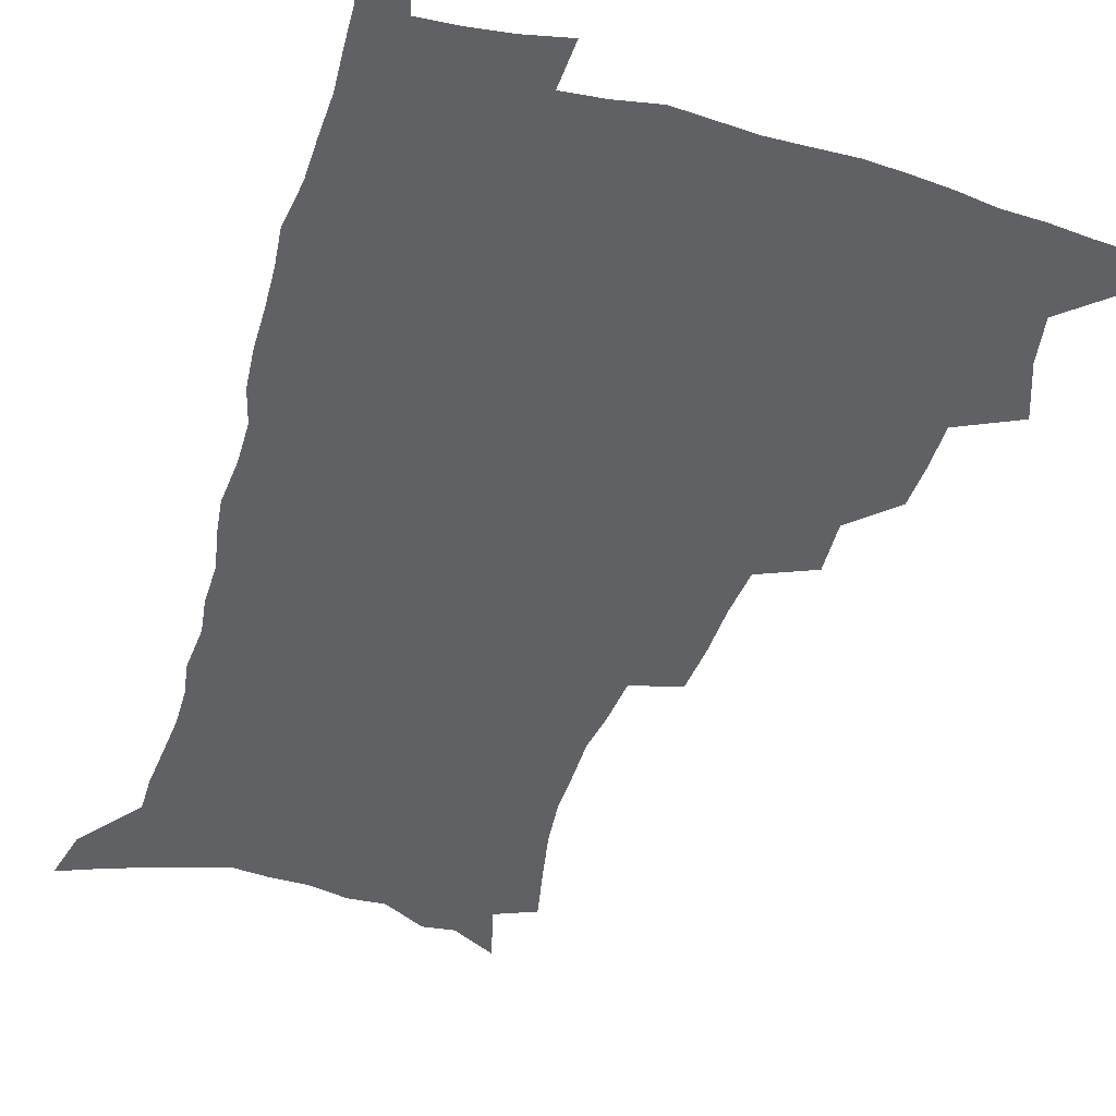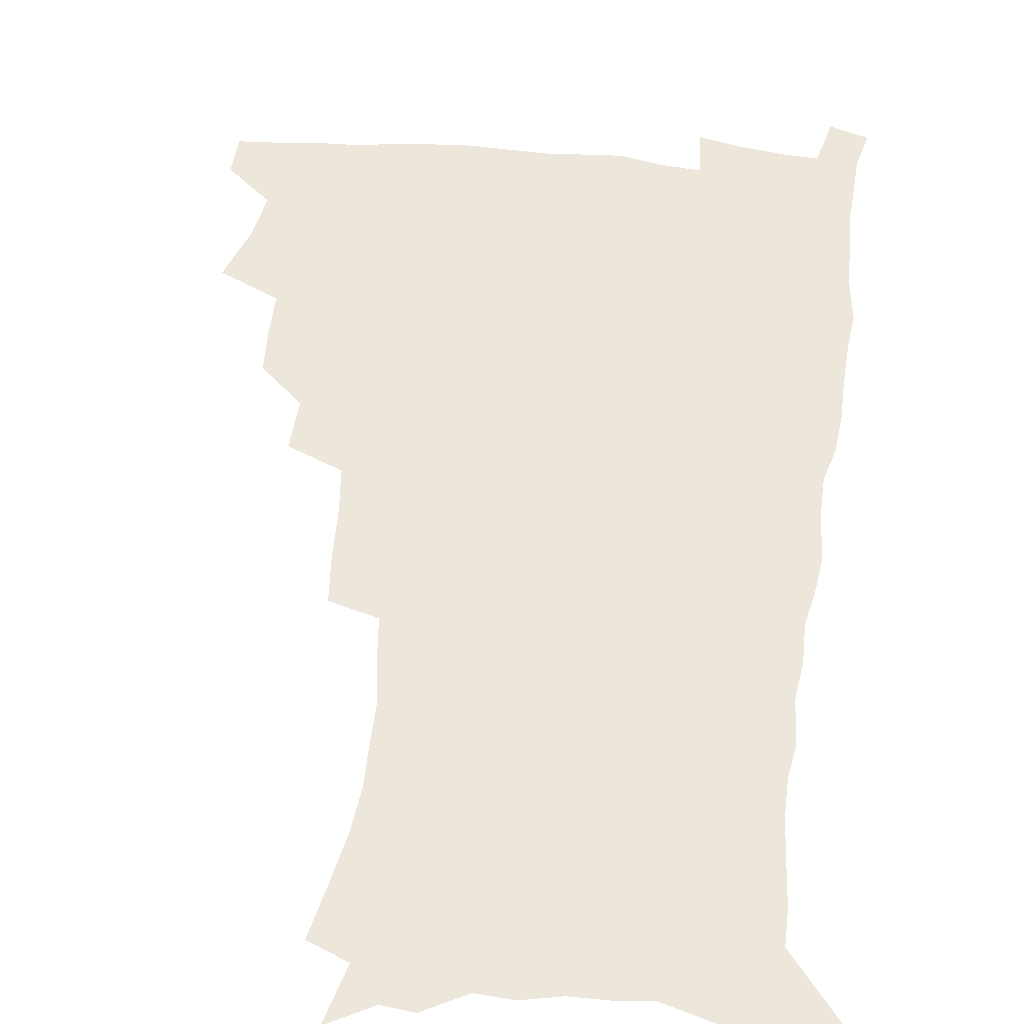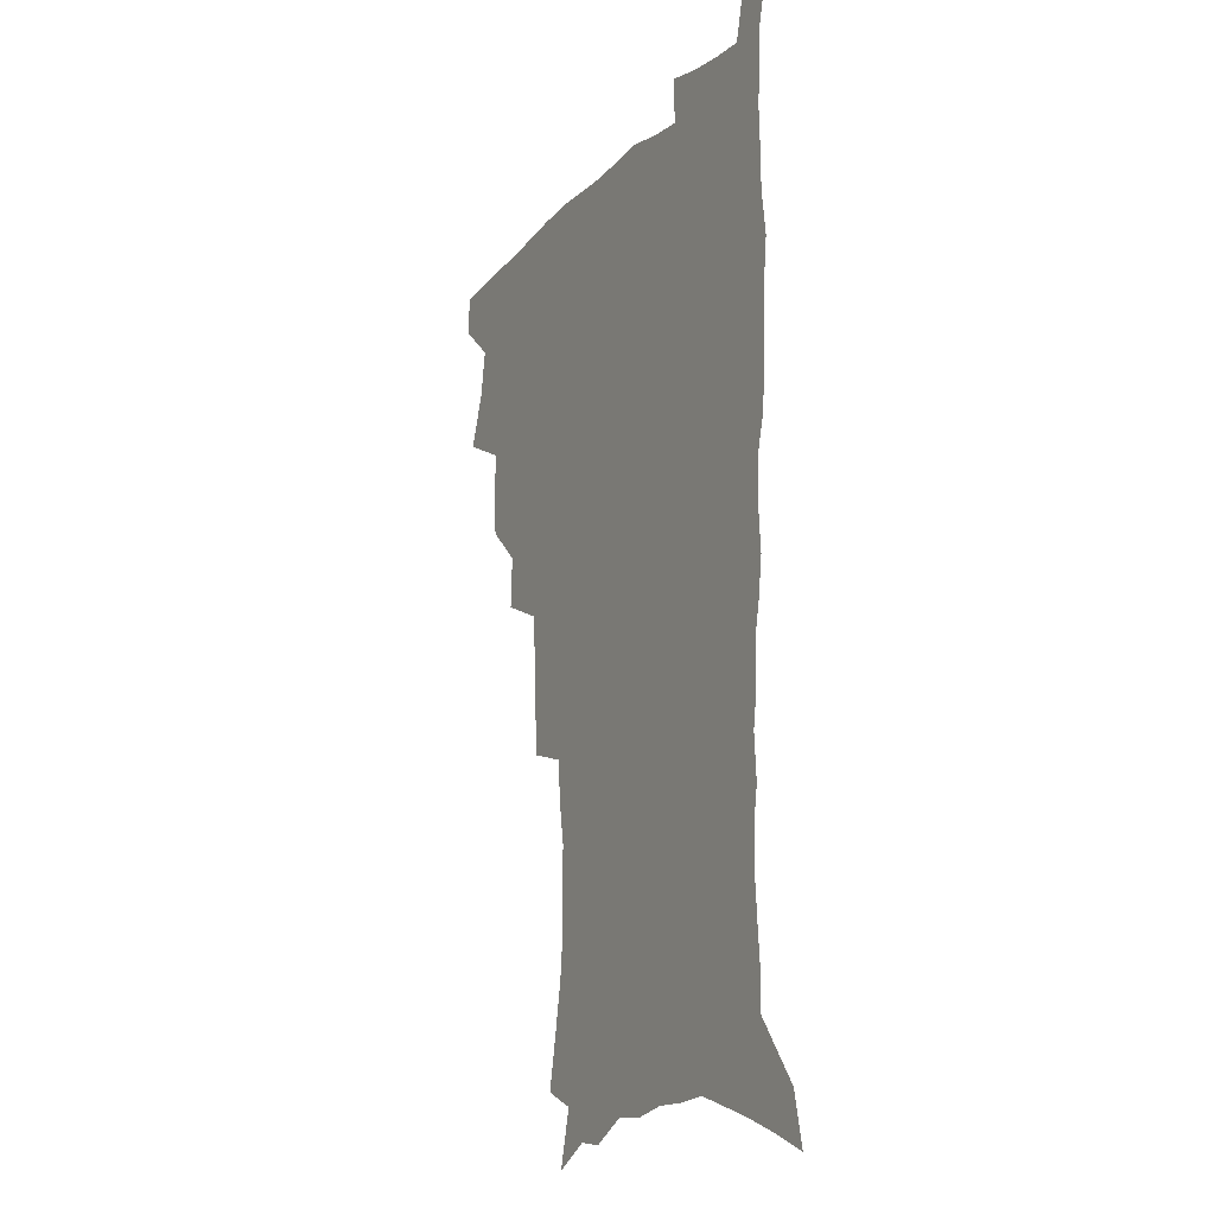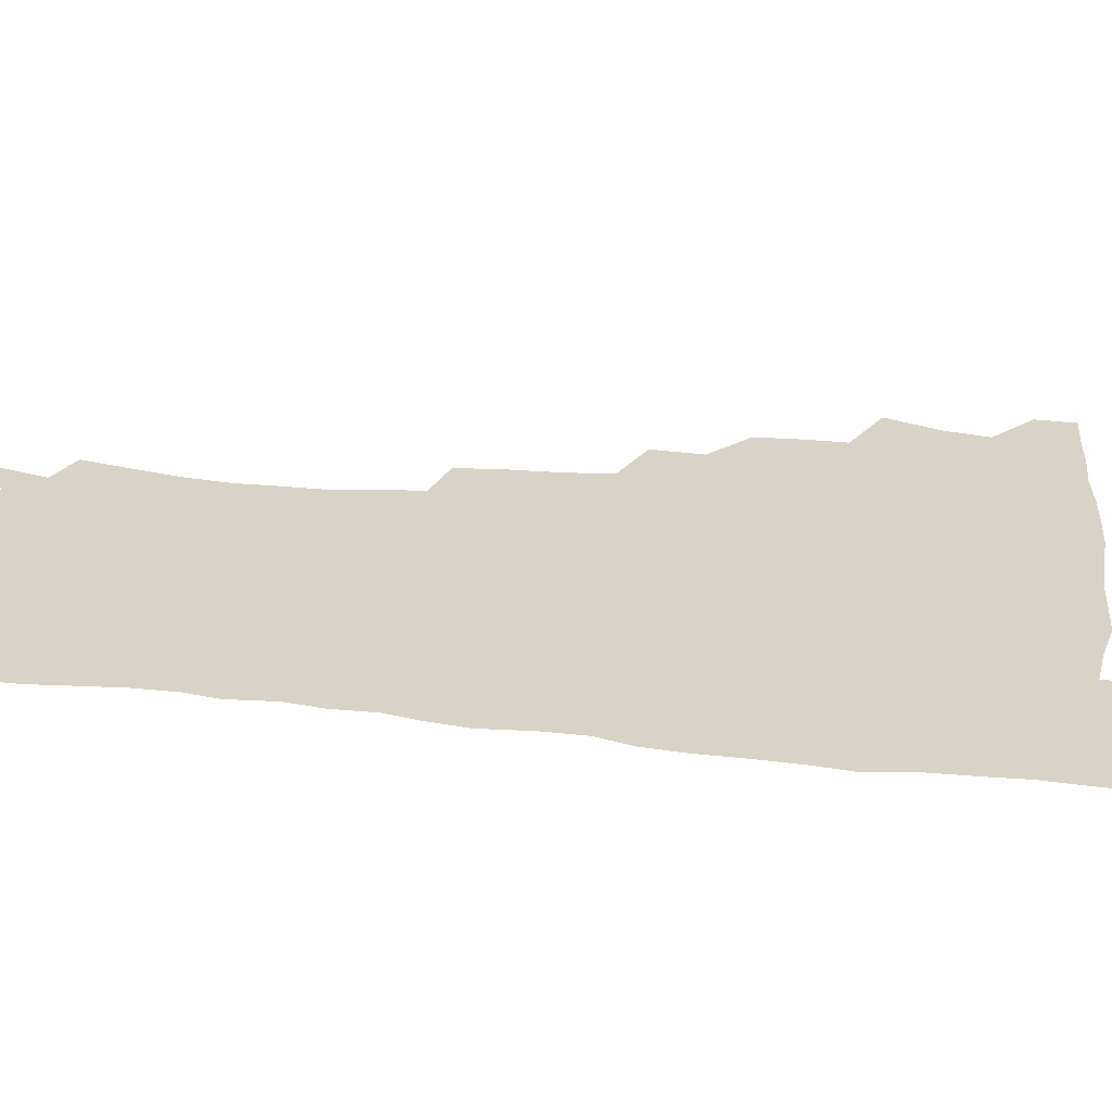
<metadata>
{"format":"obj","ext":"obj","renderer":"f3d","projection":"perspective","resolution":1024,"background":"white","views":[{"elev":-46.2,"azim":163.0,"up":"+Z"},{"elev":53.4,"azim":6.6,"up":"+Z"},{"elev":-15.1,"azim":62.2,"up":"+Y"},{"elev":28.0,"azim":98.7,"up":"+Z"}]}
</metadata>
<code>
v 480.8 505.7 0
v 481.4 521 0
v 487.2 453.1 0
v 494.7 474 0
v 497.7 491.4 0
v 498.2 506.8 0
v 496.9 522 0
v 510.1 409.2 0
v 509.3 425.8 0
v 509.4 442.7 0
v 512.9 461.4 0
v 513.6 477.2 0
v 515.2 493.1 0
v 514.1 507.7 0
v 511.9 523.6 0
v 525.2 374.8 0
v 526.3 394.6 0
v 527.8 413.8 0
v 528.9 431.5 0
v 527.8 446.8 0
v 529 462.9 0
v 529.7 478.5 0
v 530.8 494 0
v 529.1 508.9 0
v 527.4 524.2 0
v 549.7 310.6 0
v 548.1 328.6 0
v 547.5 348.3 0
v 545.7 366.2 0
v 544.4 383.6 0
v 546.7 403.8 0
v 544.2 417.8 0
v 547.8 437.2 0
v 547.4 451.5 0
v 546.2 465.7 0
v 546.4 480.5 0
v 546.1 494.8 0
v 544.5 509.4 0
v 541.9 526.5 0
v 562.5 183.5 0
v 566.6 202.9 0
v 570.4 222.7 0
v 572.2 240 0
v 572 255.2 0
v 572.1 273 0
v 569.7 287.5 0
v 567.9 305.5 0
v 565.7 322.4 0
v 564.3 339.6 0
v 562.6 356 0
v 561.9 373.5 0
v 561.2 390.1 0
v 561.6 407.2 0
v 560.9 422.2 0
v 561.8 438.1 0
v 562.3 453.4 0
v 562.3 467.8 0
v 561.7 481.8 0
v 560.5 495.9 0
v 558.9 510.9 0
v 556.4 528 0
v 571.8 155.3 0
v 577.6 177.3 0
v 576.9 190 0
v 583.9 216 0
v 585.2 232.9 0
v 585.7 249.3 0
v 585.4 265.3 0
v 583.9 280 0
v 583 297.7 0
v 581.8 314.8 0
v 580.5 331.3 0
v 578.5 345.9 0
v 577.5 362.2 0
v 576.6 378.1 0
v 576.2 394.1 0
v 576.8 410.7 0
v 577.2 426.1 0
v 576.9 440.3 0
v 577.1 455 0
v 576.5 468.9 0
v 575.7 482.7 0
v 575 496.6 0
v 573.9 510.9 0
v 571 529 0
v 588.3 164.3 0
v 591.1 182.1 0
v 593.4 200.9 0
v 598.2 224.7 0
v 598.4 240.5 0
v 598.5 256.9 0
v 597.7 272.2 0
v 595.9 285.6 0
v 595.3 302.9 0
v 594.1 318.4 0
v 593.1 334.9 0
v 592.4 351.1 0
v 591.3 366 0
v 591.1 382.8 0
v 591 398.2 0
v 590.9 412.8 0
v 591.7 428.7 0
v 590.7 441.5 0
v 591.1 456.1 0
v 591.4 469.8 0
v 589.9 483.7 0
v 589.1 497.4 0
v 588.1 511.7 0
v 586 528.5 0
v 600.2 162.9 0
v 607.6 193.5 0
v 609.8 213.3 0
v 610.1 228.9 0
v 609.2 241.3 0
v 610 260.6 0
v 609.2 275.7 0
v 608.6 292.2 0
v 607.5 307.3 0
v 606.6 322.2 0
v 605.8 338 0
v 605.3 354 0
v 604.3 367.8 0
v 604.1 383.2 0
v 603.9 398 0
v 604.4 414.6 0
v 604.5 429 0
v 604.2 442.2 0
v 604.7 456.7 0
v 604.8 470.4 0
v 604.2 484 0
v 603 498.4 0
v 602.5 512.5 0
v 600.9 528.2 0
v 616.3 171.5 0
v 620.5 197.2 0
v 621.5 215.1 0
v 622 232.2 0
v 621.9 248 0
v 621.4 262.7 0
v 620.8 278 0
v 620.1 293.5 0
v 619.3 308 0
v 619.2 326.9 0
v 618.5 340.8 0
v 618 356.1 0
v 617.2 369.2 0
v 617.5 385.5 0
v 617.6 400.8 0
v 617.6 415.6 0
v 617.6 429.2 0
v 617.8 443.2 0
v 618.5 457.8 0
v 618.3 470.8 0
v 618.4 484.3 0
v 618.5 497.8 0
v 617.4 512 0
v 615.1 529.3 0
v 630.2 170.6 0
v 632.7 196.9 0
v 633.4 216.6 0
v 633.6 234.4 0
v 633.4 249.2 0
v 633 265.2 0
v 632.5 280.6 0
v 632 296.2 0
v 631.5 311.3 0
v 631.3 325.7 0
v 630.7 341.3 0
v 630.4 356.7 0
v 630.4 372.6 0
v 630.3 386.1 0
v 630.4 401.2 0
v 630.6 416.3 0
v 630.8 429.5 0
v 630.9 443.4 0
v 631.5 457.4 0
v 631.8 470.7 0
v 632.1 484.2 0
v 632.4 497.6 0
v 631.6 512.3 0
v 629.4 530.3 0
v 644.8 173.7 0
v 645.3 196.5 0
v 645.2 217.1 0
v 645 234.4 0
v 644.9 248.9 0
v 644.5 265.5 0
v 644.2 279.4 0
v 643.6 295.4 0
v 643.1 313.8 0
v 643.2 326 0
v 643.1 339.9 0
v 642.8 356.2 0
v 642.9 371.6 0
v 642.9 387 0
v 643.3 401.1 0
v 643.7 415 0
v 643.8 429.8 0
v 643.9 444.2 0
v 644.9 456.9 0
v 645.3 470.2 0
v 645.7 484.1 0
v 646 497.6 0
v 645.9 511.7 0
v 645.4 527.3 0
v 659.1 173.9 0
v 658.1 196 0
v 657.4 214.8 0
v 656.7 232.8 0
v 657.1 245.9 0
v 656 264.7 0
v 655.7 280.1 0
v 655.4 295.7 0
v 655.1 311.3 0
v 655.1 326 0
v 655.2 339.9 0
v 655.1 356.7 0
v 655.4 370.9 0
v 656.4 383.9 0
v 656.1 399.9 0
v 656.8 413.7 0
v 657.2 428.2 0
v 658.3 441.6 0
v 658.2 456.4 0
v 658.7 470 0
v 659.3 483.5 0
v 659.6 497.4 0
v 660.1 511.2 0
v 660.2 525.9 0
v 659.2 543.8 0
v 672.9 175.2 0
v 671 194.2 0
v 669.5 213.5 0
v 668.7 230.3 0
v 668.6 245.4 0
v 668.1 261.4 0
v 667.4 278.5 0
v 667.6 293 0
v 666.8 310.2 0
v 667.2 324.3 0
v 667.2 339.7 0
v 668.2 353.3 0
v 668.2 368.5 0
v 669.1 382.5 0
v 670.6 395.7 0
v 670.2 411.4 0
v 670.8 426.3 0
v 671.7 440.2 0
v 671.2 456.1 0
v 672.3 469.2 0
v 672.9 482.9 0
v 673.6 496.7 0
v 674.1 510.7 0
v 674.7 525.2 0
v 675.2 540.4 0
v 687.8 170.9 0
v 684.7 190.5 0
v 682.5 209.4 0
v 681.1 226.7 0
v 681 241.7 0
v 680.3 258.2 0
v 680.2 273.5 0
v 680.2 289 0
v 680.2 304.6 0
v 679.5 321.4 0
v 680.6 335.1 0
v 681.6 349.1 0
v 682.1 363.9 0
v 682.3 379.3 0
v 684.2 392.6 0
v 682.6 411.2 0
v 685.4 423.4 0
v 685.8 438 0
v 686.2 452.8 0
v 686.6 467.2 0
v 687.2 481.5 0
v 687.7 495.8 0
v 688.2 510 0
v 689.2 524.1 0
v 690.4 538.4 0
v 702.5 166.4 0
v 699 185.4 0
v 696 204.6 0
v 695.3 220.1 0
v 694.4 235.9 0
v 693.6 252.2 0
v 692.7 269 0
v 693.5 283.2 0
v 693.6 298.7 0
v 693.3 314.9 0
v 694.5 329 0
v 696.5 342.6 0
v 695.3 360.1 0
v 696.1 374.9 0
v 699.2 387.7 0
v 698.4 405 0
v 699.2 420 0
v 701.3 433.9 0
v 700.4 450.4 0
v 701.2 464.9 0
v 701.7 479.7 0
v 702.8 494 0
v 702.6 508.9 0
v 704.1 523.1 0
v 704.8 537.5 0
v 709.2 555.4 0
v 717.8 161.1 0
v 712.3 182.5 0
v 710.7 198 0
v 710.8 211.7 0
v 709.4 227.7 0
v 708.1 244.2 0
v 708.3 259 0
v 710.3 271.9 0
v 709 289.4 0
v 711 303.2 0
v 710.8 319.5 0
v 713.5 332.8 0
v 715.4 347.6 0
v 714 365.4 0
v 714.3 381.7 0
v 718 395.3 0
v 719.4 410.8 0
v 719.6 426.9 0
v 720.3 442.8 0
v 721.9 457.9 0
v 719.5 475.5 0
v 719.2 491.3 0
v 718.6 507.1 0
v 719.5 521.7 0
v 720.2 536.4 0
v 723.7 550.8 0
v 733.8 154.7 0
v 729.2 174.4 0
f 5 6 1
f 1 6 2
f 6 7 2
f 10 11 3
f 3 11 4
f 11 12 4
f 4 12 5
f 12 13 5
f 5 13 6
f 13 14 6
f 6 14 7
f 14 15 7
f 17 18 8
f 8 18 9
f 18 19 9
f 9 19 10
f 19 20 10
f 10 20 11
f 20 21 11
f 11 21 12
f 21 22 12
f 12 22 13
f 22 23 13
f 13 23 14
f 23 24 14
f 14 24 15
f 24 25 15
f 29 30 16
f 16 30 17
f 30 31 17
f 17 31 18
f 31 32 18
f 18 32 19
f 32 33 19
f 19 33 20
f 33 34 20
f 20 34 21
f 34 35 21
f 21 35 22
f 35 36 22
f 22 36 23
f 36 37 23
f 23 37 24
f 37 38 24
f 24 38 25
f 38 39 25
f 47 48 26
f 26 48 27
f 48 49 27
f 27 49 28
f 49 50 28
f 28 50 29
f 50 51 29
f 29 51 30
f 51 52 30
f 30 52 31
f 52 53 31
f 31 53 32
f 53 54 32
f 32 54 33
f 54 55 33
f 33 55 34
f 55 56 34
f 34 56 35
f 56 57 35
f 35 57 36
f 57 58 36
f 36 58 37
f 58 59 37
f 37 59 38
f 59 60 38
f 38 60 39
f 60 61 39
f 63 64 40
f 40 64 41
f 64 65 41
f 41 65 42
f 65 66 42
f 42 66 43
f 66 67 43
f 43 67 44
f 67 68 44
f 44 68 45
f 68 69 45
f 45 69 46
f 69 70 46
f 46 70 47
f 70 71 47
f 47 71 48
f 71 72 48
f 48 72 49
f 72 73 49
f 49 73 50
f 73 74 50
f 50 74 51
f 74 75 51
f 51 75 52
f 75 76 52
f 52 76 53
f 76 77 53
f 53 77 54
f 77 78 54
f 54 78 55
f 78 79 55
f 55 79 56
f 79 80 56
f 56 80 57
f 80 81 57
f 57 81 58
f 81 82 58
f 58 82 59
f 82 83 59
f 59 83 60
f 83 84 60
f 60 84 61
f 84 85 61
f 62 86 63
f 86 87 63
f 63 87 64
f 87 88 64
f 64 88 65
f 88 89 65
f 65 89 66
f 89 90 66
f 66 90 67
f 90 91 67
f 67 91 68
f 91 92 68
f 68 92 69
f 92 93 69
f 69 93 70
f 93 94 70
f 70 94 71
f 94 95 71
f 71 95 72
f 95 96 72
f 72 96 73
f 96 97 73
f 73 97 74
f 97 98 74
f 74 98 75
f 98 99 75
f 75 99 76
f 99 100 76
f 76 100 77
f 100 101 77
f 77 101 78
f 101 102 78
f 78 102 79
f 102 103 79
f 79 103 80
f 103 104 80
f 80 104 81
f 104 105 81
f 81 105 82
f 105 106 82
f 82 106 83
f 106 107 83
f 83 107 84
f 107 108 84
f 84 108 85
f 108 109 85
f 86 110 87
f 110 111 87
f 87 111 88
f 111 112 88
f 88 112 89
f 112 113 89
f 89 113 90
f 113 114 90
f 90 114 91
f 114 115 91
f 91 115 92
f 115 116 92
f 92 116 93
f 116 117 93
f 93 117 94
f 117 118 94
f 94 118 95
f 118 119 95
f 95 119 96
f 119 120 96
f 96 120 97
f 120 121 97
f 97 121 98
f 121 122 98
f 98 122 99
f 122 123 99
f 99 123 100
f 123 124 100
f 100 124 101
f 124 125 101
f 101 125 102
f 125 126 102
f 102 126 103
f 126 127 103
f 103 127 104
f 127 128 104
f 104 128 105
f 128 129 105
f 105 129 106
f 129 130 106
f 106 130 107
f 130 131 107
f 107 131 108
f 131 132 108
f 108 132 109
f 132 133 109
f 110 134 111
f 134 135 111
f 111 135 112
f 135 136 112
f 112 136 113
f 136 137 113
f 113 137 114
f 137 138 114
f 114 138 115
f 138 139 115
f 115 139 116
f 139 140 116
f 116 140 117
f 140 141 117
f 117 141 118
f 141 142 118
f 118 142 119
f 142 143 119
f 119 143 120
f 143 144 120
f 120 144 121
f 144 145 121
f 121 145 122
f 145 146 122
f 122 146 123
f 146 147 123
f 123 147 124
f 147 148 124
f 124 148 125
f 148 149 125
f 125 149 126
f 149 150 126
f 126 150 127
f 150 151 127
f 127 151 128
f 151 152 128
f 128 152 129
f 152 153 129
f 129 153 130
f 153 154 130
f 130 154 131
f 154 155 131
f 131 155 132
f 155 156 132
f 132 156 133
f 156 157 133
f 134 158 135
f 158 159 135
f 135 159 136
f 159 160 136
f 136 160 137
f 160 161 137
f 137 161 138
f 161 162 138
f 138 162 139
f 162 163 139
f 139 163 140
f 163 164 140
f 140 164 141
f 164 165 141
f 141 165 142
f 165 166 142
f 142 166 143
f 166 167 143
f 143 167 144
f 167 168 144
f 144 168 145
f 168 169 145
f 145 169 146
f 169 170 146
f 146 170 147
f 170 171 147
f 147 171 148
f 171 172 148
f 148 172 149
f 172 173 149
f 149 173 150
f 173 174 150
f 150 174 151
f 174 175 151
f 151 175 152
f 175 176 152
f 152 176 153
f 176 177 153
f 153 177 154
f 177 178 154
f 154 178 155
f 178 179 155
f 155 179 156
f 179 180 156
f 156 180 157
f 180 181 157
f 158 182 159
f 182 183 159
f 159 183 160
f 183 184 160
f 160 184 161
f 184 185 161
f 161 185 162
f 185 186 162
f 162 186 163
f 186 187 163
f 163 187 164
f 187 188 164
f 164 188 165
f 188 189 165
f 165 189 166
f 189 190 166
f 166 190 167
f 190 191 167
f 167 191 168
f 191 192 168
f 168 192 169
f 192 193 169
f 169 193 170
f 193 194 170
f 170 194 171
f 194 195 171
f 171 195 172
f 195 196 172
f 172 196 173
f 196 197 173
f 173 197 174
f 197 198 174
f 174 198 175
f 198 199 175
f 175 199 176
f 199 200 176
f 176 200 177
f 200 201 177
f 177 201 178
f 201 202 178
f 178 202 179
f 202 203 179
f 179 203 180
f 203 204 180
f 180 204 181
f 204 205 181
f 182 206 183
f 206 207 183
f 183 207 184
f 207 208 184
f 184 208 185
f 208 209 185
f 185 209 186
f 209 210 186
f 186 210 187
f 210 211 187
f 187 211 188
f 211 212 188
f 188 212 189
f 212 213 189
f 189 213 190
f 213 214 190
f 190 214 191
f 214 215 191
f 191 215 192
f 215 216 192
f 192 216 193
f 216 217 193
f 193 217 194
f 217 218 194
f 194 218 195
f 218 219 195
f 195 219 196
f 219 220 196
f 196 220 197
f 220 221 197
f 197 221 198
f 221 222 198
f 198 222 199
f 222 223 199
f 199 223 200
f 223 224 200
f 200 224 201
f 224 225 201
f 201 225 202
f 225 226 202
f 202 226 203
f 226 227 203
f 203 227 204
f 227 228 204
f 204 228 205
f 228 229 205
f 206 231 207
f 231 232 207
f 207 232 208
f 232 233 208
f 208 233 209
f 233 234 209
f 209 234 210
f 234 235 210
f 210 235 211
f 235 236 211
f 211 236 212
f 236 237 212
f 212 237 213
f 237 238 213
f 213 238 214
f 238 239 214
f 214 239 215
f 239 240 215
f 215 240 216
f 240 241 216
f 216 241 217
f 241 242 217
f 217 242 218
f 242 243 218
f 218 243 219
f 243 244 219
f 219 244 220
f 244 245 220
f 220 245 221
f 245 246 221
f 221 246 222
f 246 247 222
f 222 247 223
f 247 248 223
f 223 248 224
f 248 249 224
f 224 249 225
f 249 250 225
f 225 250 226
f 250 251 226
f 226 251 227
f 251 252 227
f 227 252 228
f 252 253 228
f 228 253 229
f 253 254 229
f 229 254 230
f 254 255 230
f 231 256 232
f 256 257 232
f 232 257 233
f 257 258 233
f 233 258 234
f 258 259 234
f 234 259 235
f 259 260 235
f 235 260 236
f 260 261 236
f 236 261 237
f 261 262 237
f 237 262 238
f 262 263 238
f 238 263 239
f 263 264 239
f 239 264 240
f 264 265 240
f 240 265 241
f 265 266 241
f 241 266 242
f 266 267 242
f 242 267 243
f 267 268 243
f 243 268 244
f 268 269 244
f 244 269 245
f 269 270 245
f 245 270 246
f 270 271 246
f 246 271 247
f 271 272 247
f 247 272 248
f 272 273 248
f 248 273 249
f 273 274 249
f 249 274 250
f 274 275 250
f 250 275 251
f 275 276 251
f 251 276 252
f 276 277 252
f 252 277 253
f 277 278 253
f 253 278 254
f 278 279 254
f 254 279 255
f 279 280 255
f 256 281 257
f 281 282 257
f 257 282 258
f 282 283 258
f 258 283 259
f 283 284 259
f 259 284 260
f 284 285 260
f 260 285 261
f 285 286 261
f 261 286 262
f 286 287 262
f 262 287 263
f 287 288 263
f 263 288 264
f 288 289 264
f 264 289 265
f 289 290 265
f 265 290 266
f 290 291 266
f 266 291 267
f 291 292 267
f 267 292 268
f 292 293 268
f 268 293 269
f 293 294 269
f 269 294 270
f 294 295 270
f 270 295 271
f 295 296 271
f 271 296 272
f 296 297 272
f 272 297 273
f 297 298 273
f 273 298 274
f 298 299 274
f 274 299 275
f 299 300 275
f 275 300 276
f 300 301 276
f 276 301 277
f 301 302 277
f 277 302 278
f 302 303 278
f 278 303 279
f 303 304 279
f 279 304 280
f 304 305 280
f 281 307 282
f 307 308 282
f 282 308 283
f 308 309 283
f 283 309 284
f 309 310 284
f 284 310 285
f 310 311 285
f 285 311 286
f 311 312 286
f 286 312 287
f 312 313 287
f 287 313 288
f 313 314 288
f 288 314 289
f 314 315 289
f 289 315 290
f 315 316 290
f 290 316 291
f 316 317 291
f 291 317 292
f 317 318 292
f 292 318 293
f 318 319 293
f 293 319 294
f 319 320 294
f 294 320 295
f 320 321 295
f 295 321 296
f 321 322 296
f 296 322 297
f 322 323 297
f 297 323 298
f 323 324 298
f 298 324 299
f 324 325 299
f 299 325 300
f 325 326 300
f 300 326 301
f 326 327 301
f 301 327 302
f 327 328 302
f 302 328 303
f 328 329 303
f 303 329 304
f 329 330 304
f 304 330 305
f 330 331 305
f 305 331 306
f 331 332 306
f 307 333 308
f 333 334 308
f 308 334 309

</code>
